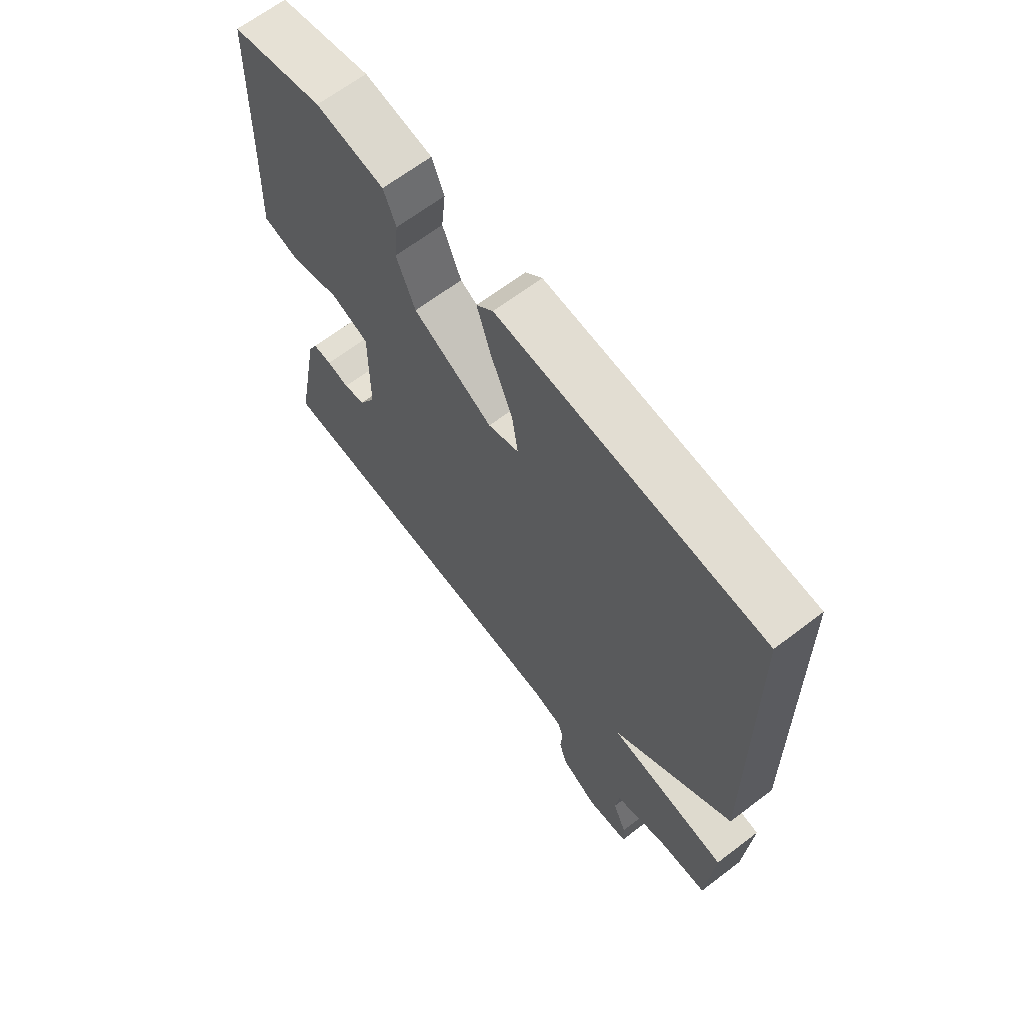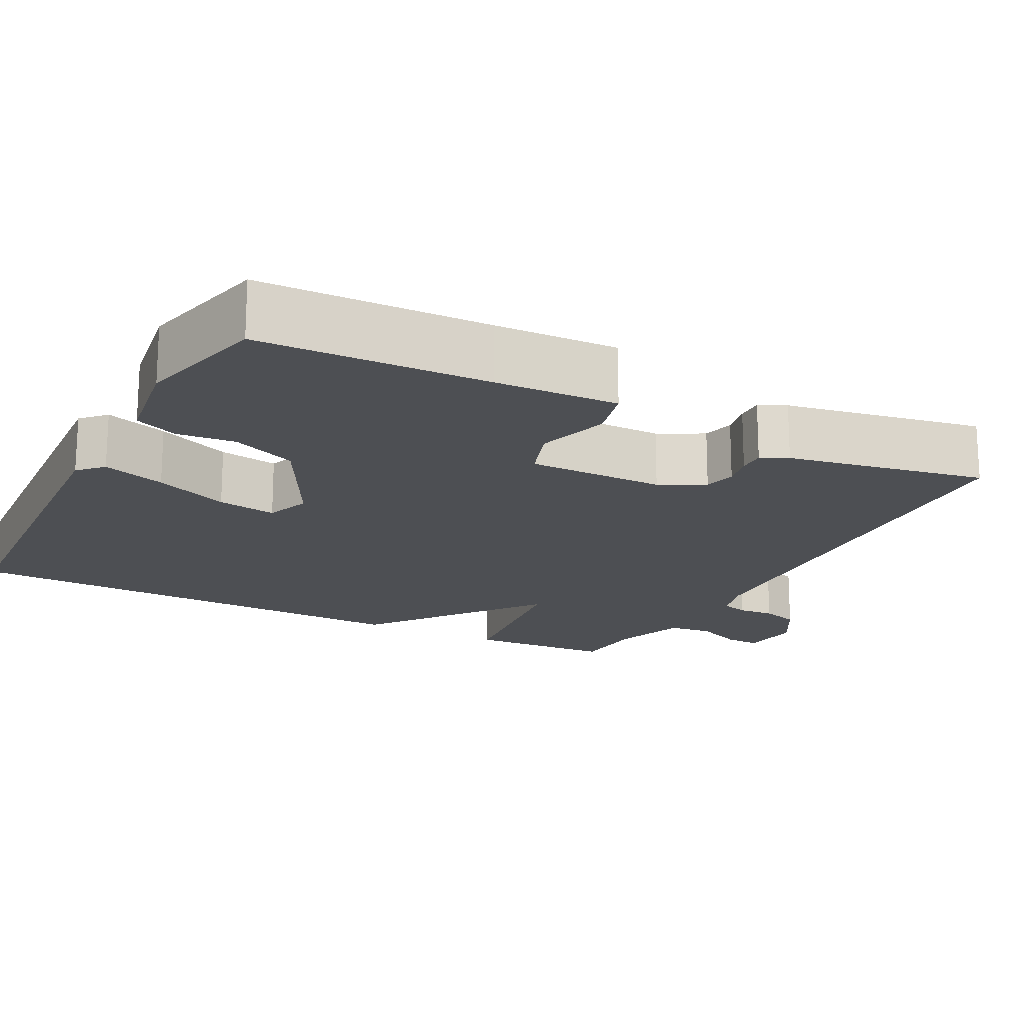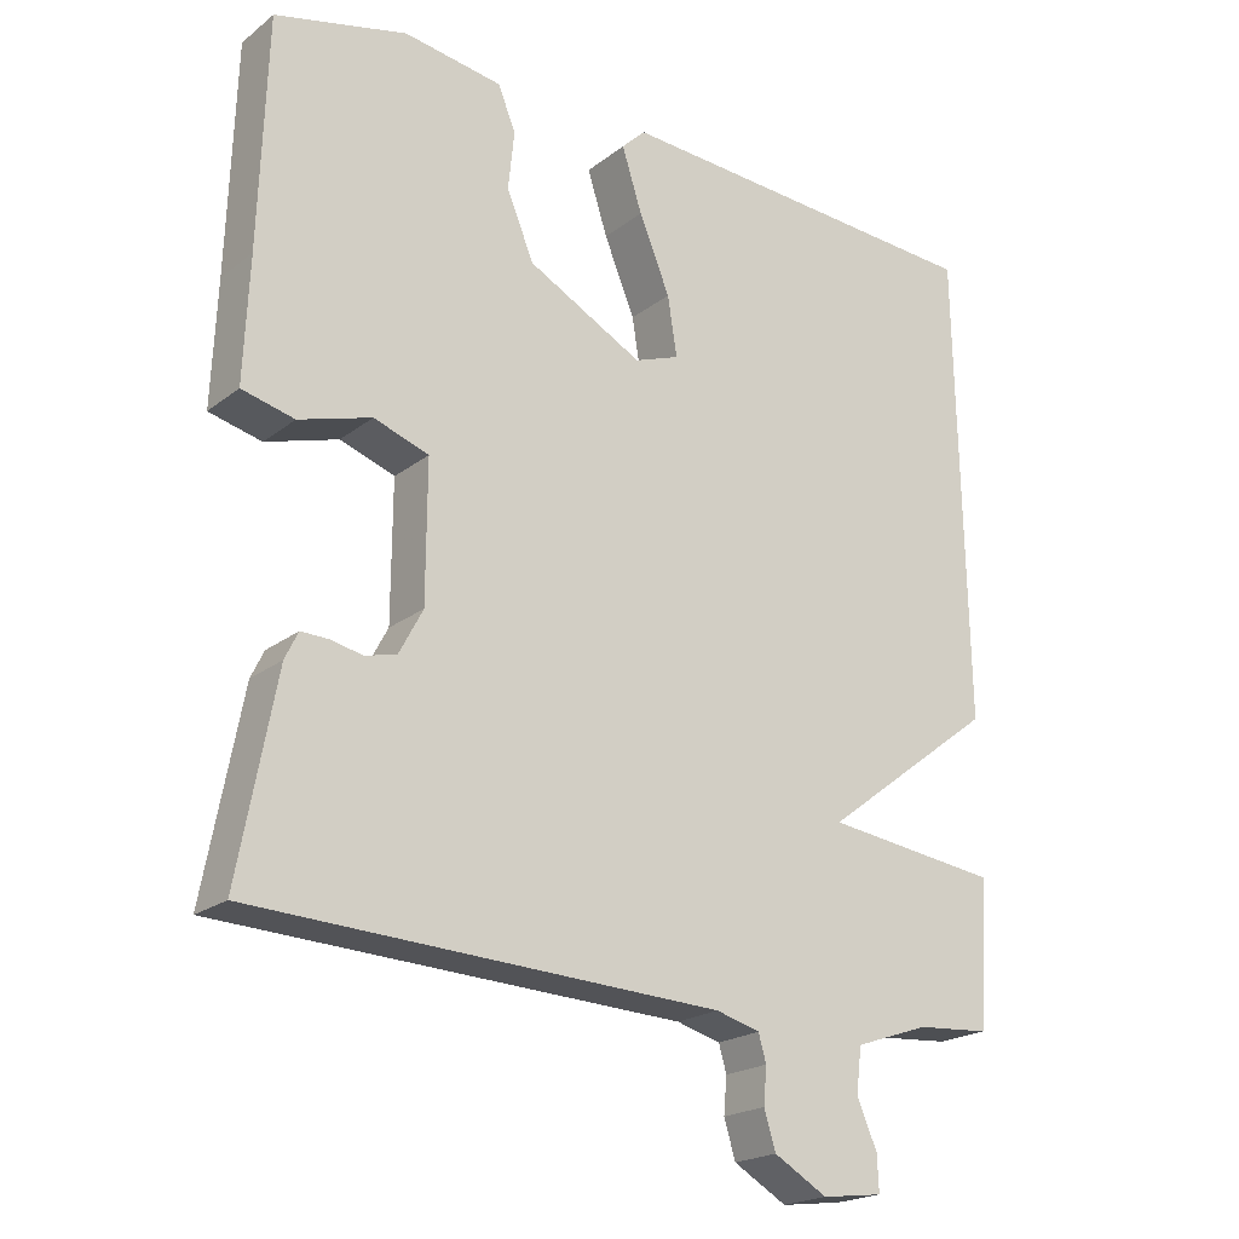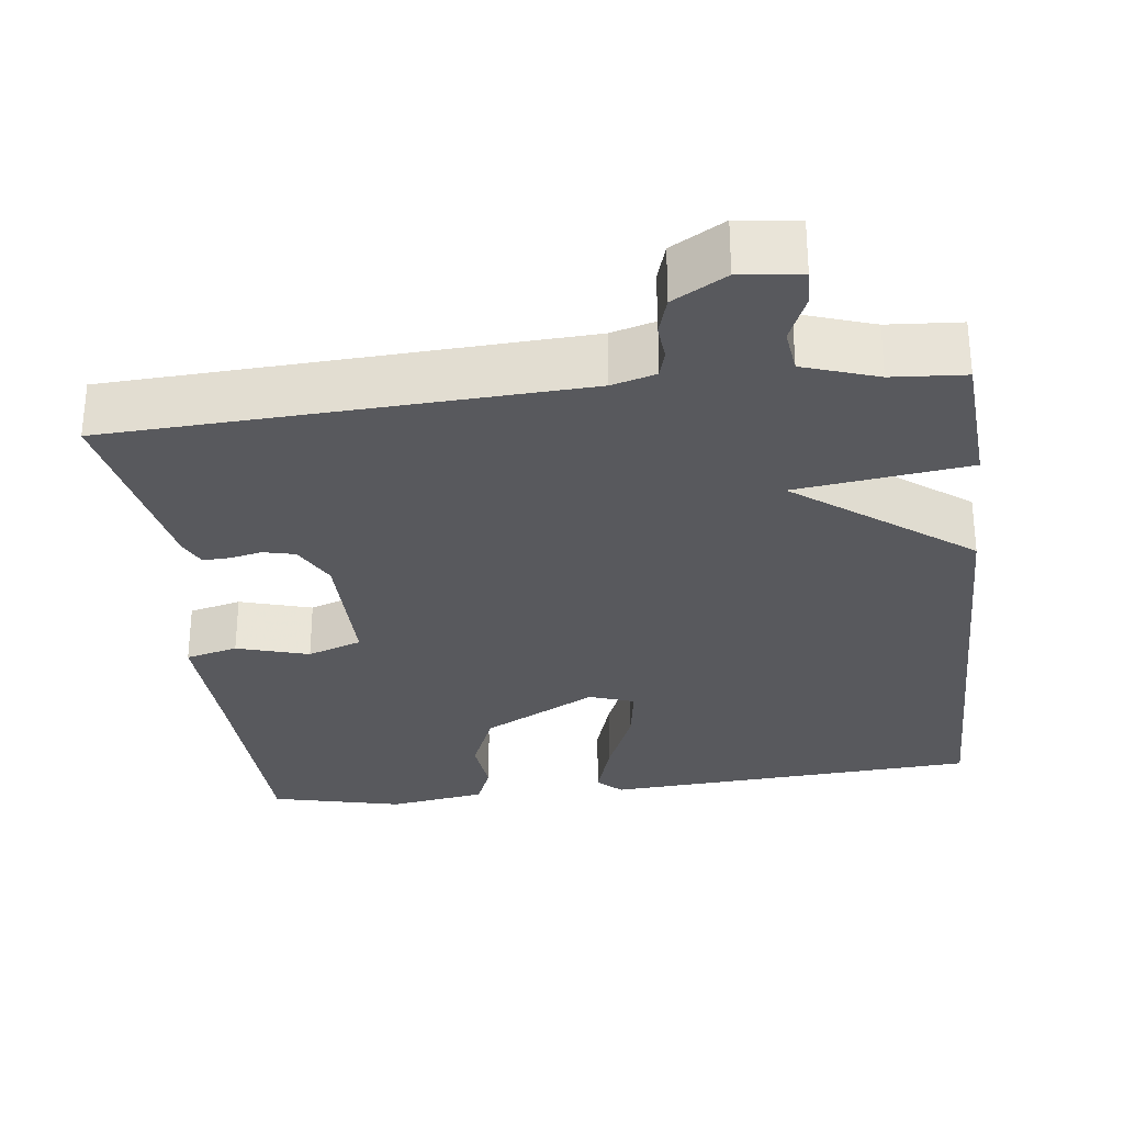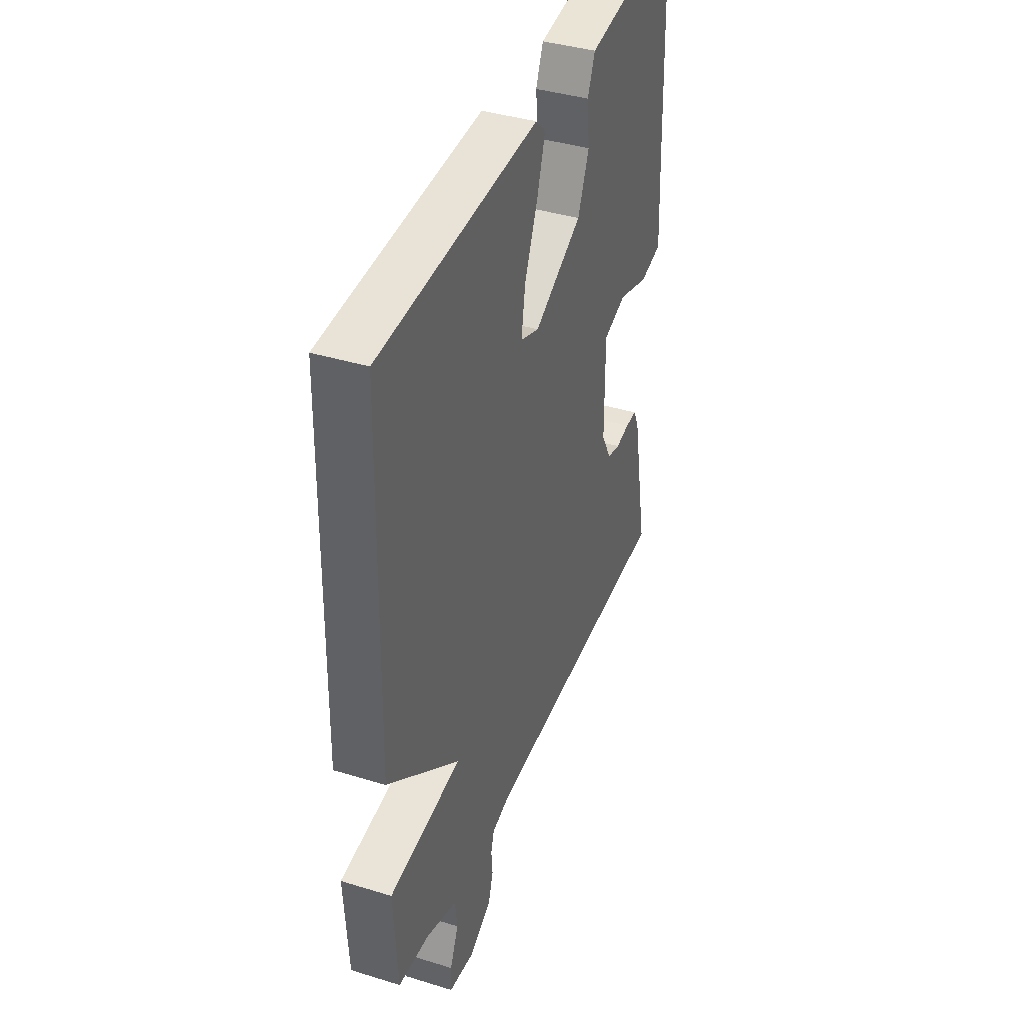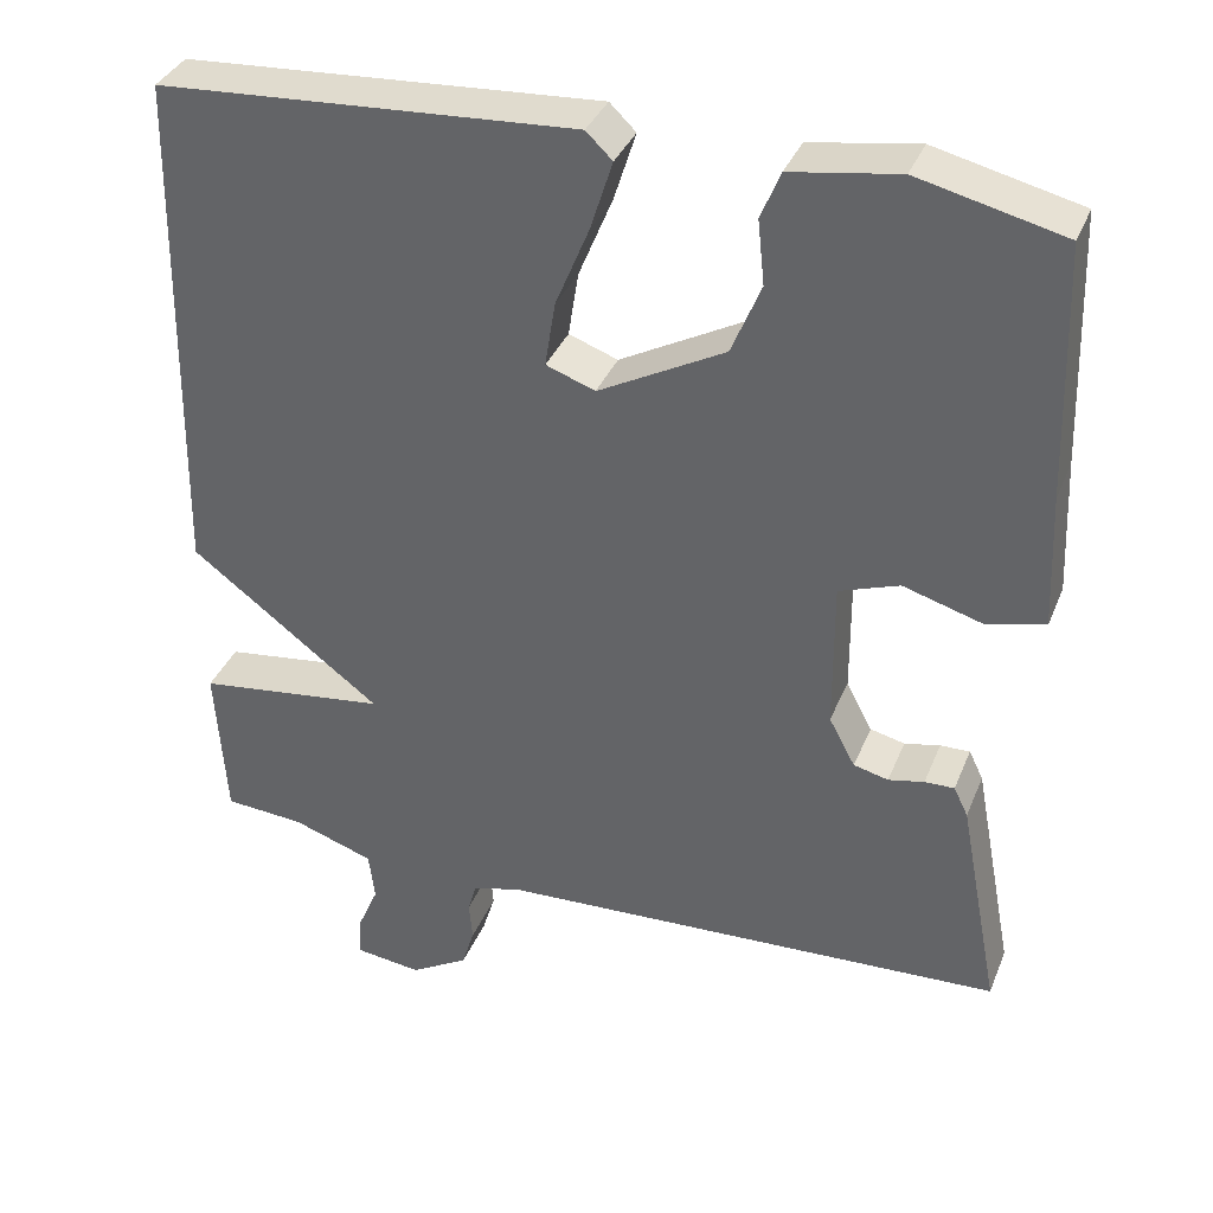
<metadata>
{"format":"obj","ext":"obj","renderer":"f3d","projection":"perspective","resolution":1024,"background":"white","views":[{"elev":66.0,"azim":-127.4,"up":"+Z"},{"elev":-18.0,"azim":62.3,"up":"+Y"},{"elev":-20.7,"azim":143.6,"up":"+Z"},{"elev":-29.8,"azim":-172.9,"up":"+Y"},{"elev":39.1,"azim":-68.9,"up":"+Z"},{"elev":36.0,"azim":20.4,"up":"+Z"}]}
</metadata>
<code>
v -0.5 0.07 0.5
v -0.008 0.07 0.531
v 0.023 0.07 0.501
v -0.003 0.07 0.419
v -0.043 0.07 0.322
v -0.055 0.07 0.245
v 0.003 0.07 0.224
v 0.152 0.07 0.304
v 0.187 0.07 0.389
v 0.179 0.07 0.465
v 0.202 0.07 0.521
v 0.329 0.07 0.541
v 0.5 0.07 0.5
v 0.51 0.07 0.203
v 0.517 0.07 0.043
v 0.449 0.07 0.026
v 0.355 0.07 0.054
v 0.284 0.07 0.029
v 0.285 0.07 -0.149
v 0.316 0.07 -0.207
v 0.357 0.07 -0.217
v 0.399 0.07 -0.208
v 0.434 0.07 -0.207
v 0.451 0.07 -0.242
v 0.5 0.07 -0.5
v -0.104 0.07 -0.528
v -0.161 0.07 -0.544
v -0.171 0.07 -0.579
v -0.167 0.07 -0.626
v -0.182 0.07 -0.675
v -0.251 0.07 -0.715
v -0.33 0.07 -0.705
v -0.328 0.07 -0.659
v -0.302 0.07 -0.598
v -0.309 0.07 -0.54
v -0.405 0.07 -0.507
v -0.5 0.07 -0.5
v -0.512 0.07 -0.312
v -0.287 0.07 -0.283
v -0.512 0.07 -0.112
v -0.5 0 0.5
v -0.008 0 0.531
v 0.023 0 0.501
v -0.003 0 0.419
v -0.043 0 0.322
v -0.055 0 0.245
v 0.003 0 0.224
v 0.152 0 0.304
v 0.187 0 0.389
v 0.179 0 0.465
v 0.202 0 0.521
v 0.329 0 0.541
v 0.5 0 0.5
v 0.51 0 0.203
v 0.517 0 0.043
v 0.449 0 0.026
v 0.355 0 0.054
v 0.284 0 0.029
v 0.285 0 -0.149
v 0.316 0 -0.207
v 0.357 0 -0.217
v 0.399 0 -0.208
v 0.434 0 -0.207
v 0.451 0 -0.242
v 0.5 0 -0.5
v -0.104 0 -0.528
v -0.161 0 -0.544
v -0.171 0 -0.579
v -0.167 0 -0.626
v -0.182 0 -0.675
v -0.251 0 -0.715
v -0.33 0 -0.705
v -0.328 0 -0.659
v -0.302 0 -0.598
v -0.309 0 -0.54
v -0.405 0 -0.507
v -0.5 0 -0.5
v -0.512 0 -0.312
v -0.287 0 -0.283
v -0.512 0 -0.112
f 1 2 3
f 40 1 3
f 39 40 3
f 36 37 38 39
f 35 36 39
f 34 35 39
f 32 33 34
f 31 32 34
f 30 31 34
f 29 30 34
f 28 29 34
f 27 28 34 39
f 26 27 39
f 24 25 26
f 23 24 26
f 22 23 26
f 21 22 26
f 20 21 26 39
f 19 20 39
f 18 19 39
f 14 15 16 17
f 14 17 18
f 13 14 18
f 12 13 18
f 11 12 18
f 10 11 18
f 9 10 18
f 8 9 18
f 7 8 18 39
f 3 4 5
f 39 3 5
f 39 5 6
f 6 7 39
f 43 42 41
f 43 41 80
f 43 80 79
f 79 78 77 76
f 79 76 75
f 79 75 74
f 74 73 72
f 74 72 71
f 74 71 70
f 74 70 69
f 74 69 68
f 79 74 68 67
f 79 67 66
f 66 65 64
f 66 64 63
f 66 63 62
f 66 62 61
f 79 66 61 60
f 79 60 59
f 79 59 58
f 57 56 55 54
f 58 57 54
f 58 54 53
f 58 53 52
f 58 52 51
f 58 51 50
f 58 50 49
f 58 49 48
f 79 58 48 47
f 45 44 43
f 45 43 79
f 46 45 79
f 79 47 46
f 1 41 42 2
f 2 42 43 3
f 3 43 44 4
f 4 44 45 5
f 5 45 46 6
f 6 46 47 7
f 7 47 48 8
f 8 48 49 9
f 9 49 50 10
f 10 50 51 11
f 11 51 52 12
f 12 52 53 13
f 13 53 54 14
f 14 54 55 15
f 15 55 56 16
f 16 56 57 17
f 17 57 58 18
f 18 58 59 19
f 19 59 60 20
f 20 60 61 21
f 21 61 62 22
f 22 62 63 23
f 23 63 64 24
f 24 64 65 25
f 25 65 66 26
f 26 66 67 27
f 27 67 68 28
f 28 68 69 29
f 29 69 70 30
f 30 70 71 31
f 31 71 72 32
f 32 72 73 33
f 33 73 74 34
f 34 74 75 35
f 35 75 76 36
f 36 76 77 37
f 37 77 78 38
f 38 78 79 39
f 39 79 80 40
f 40 80 41 1

</code>
